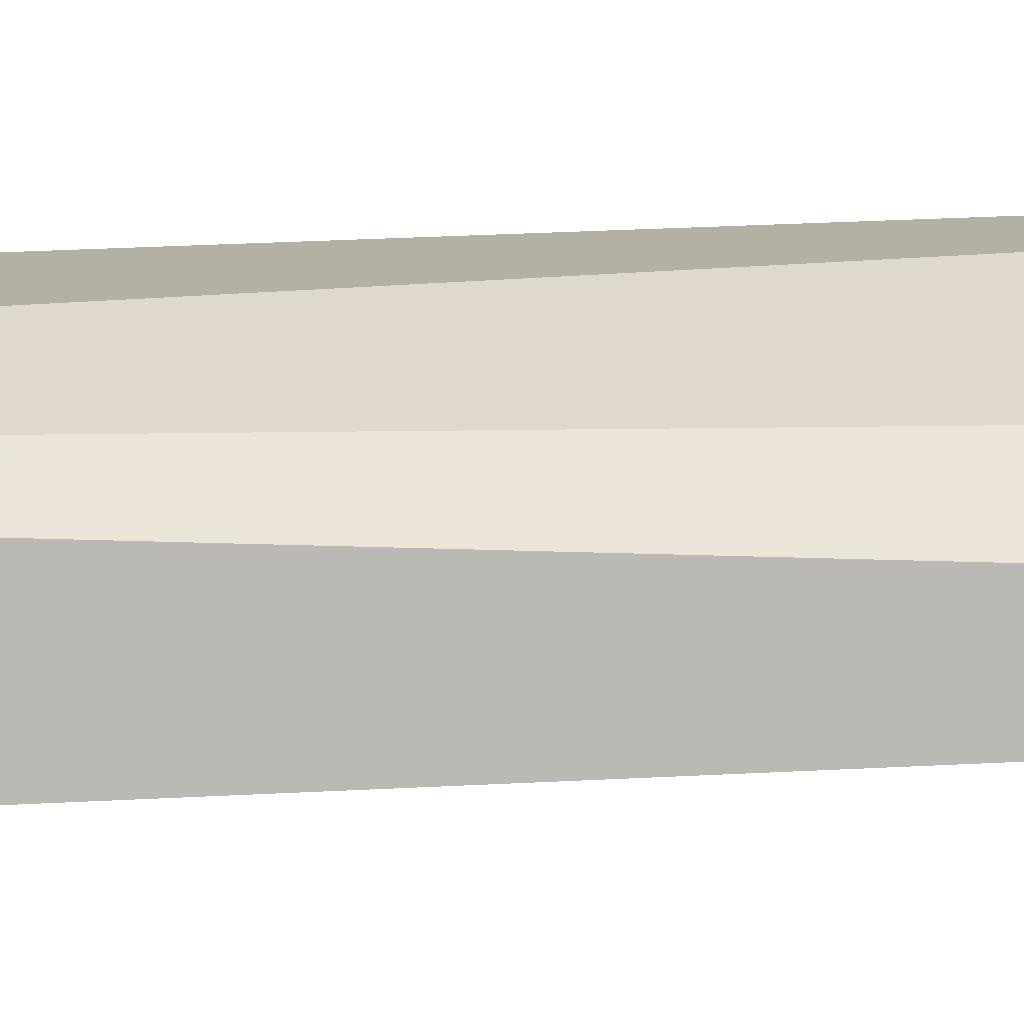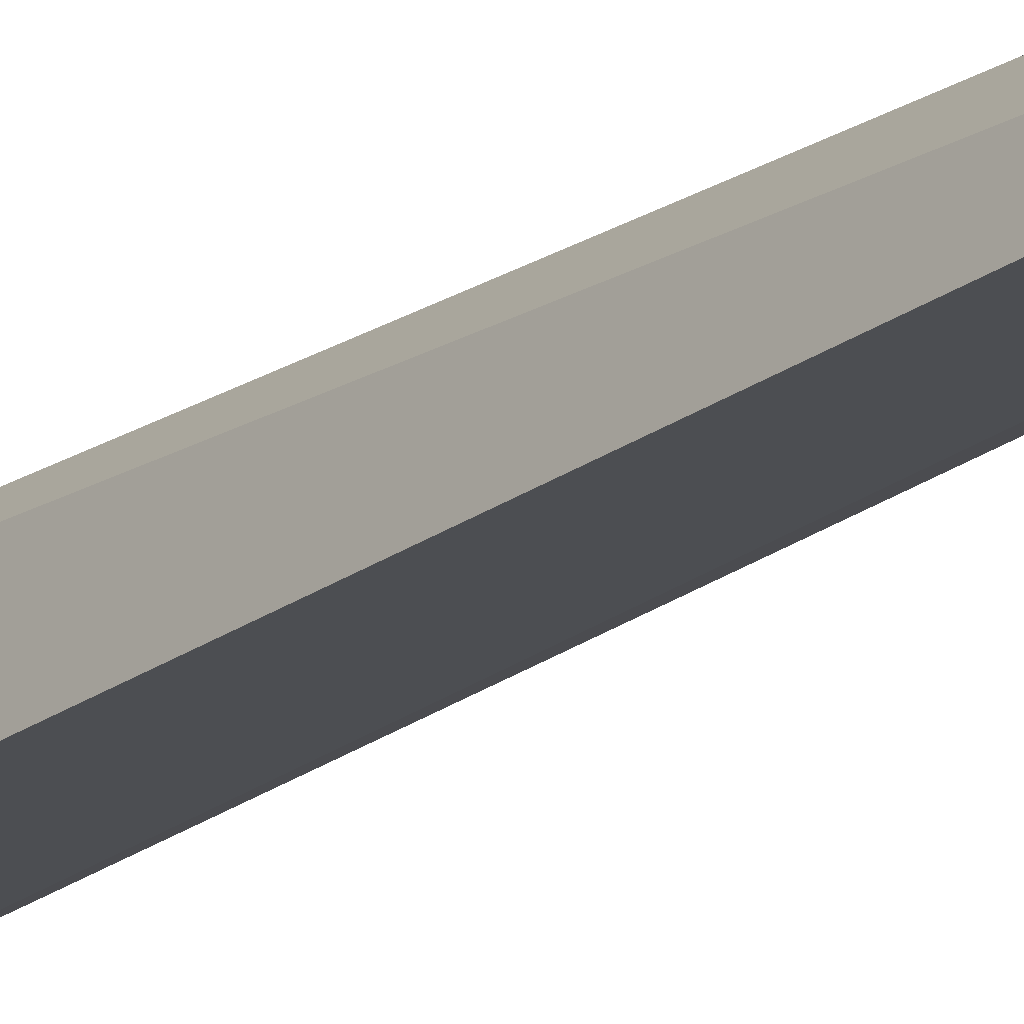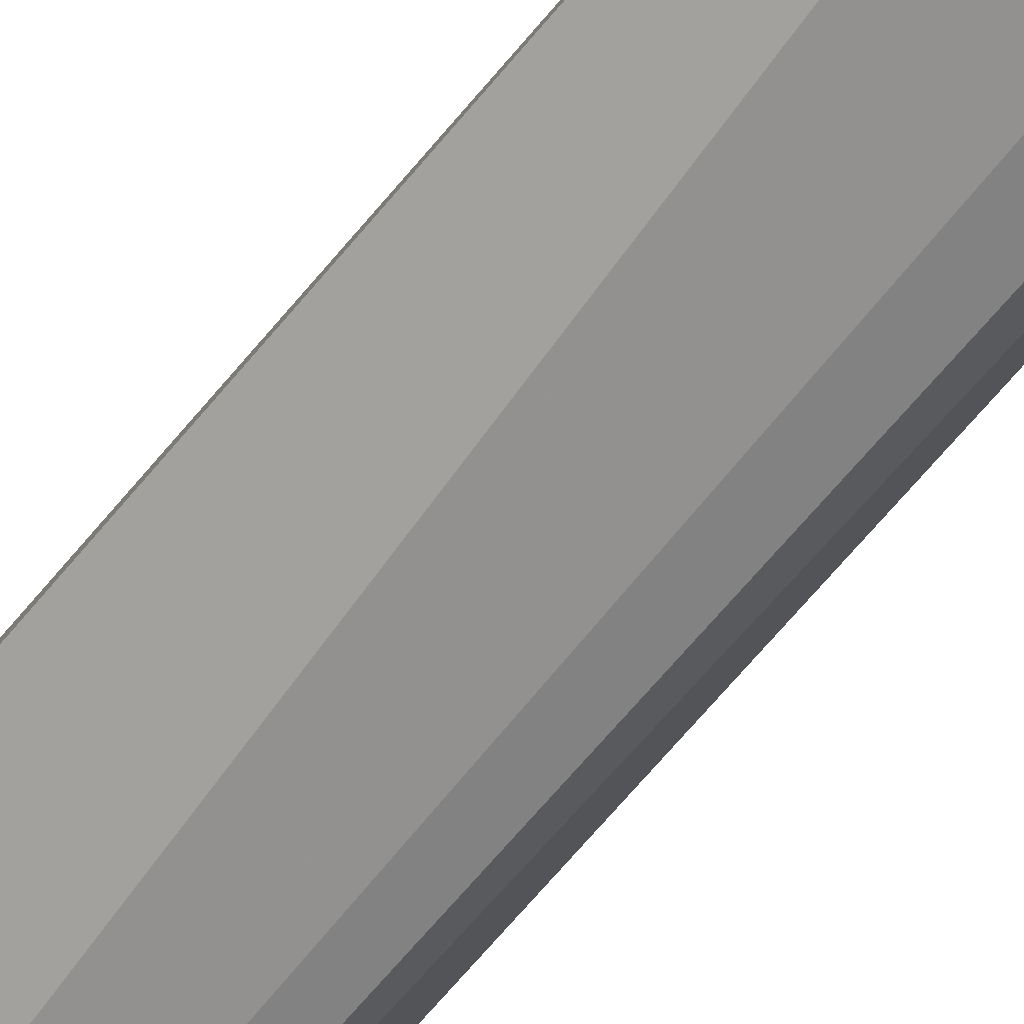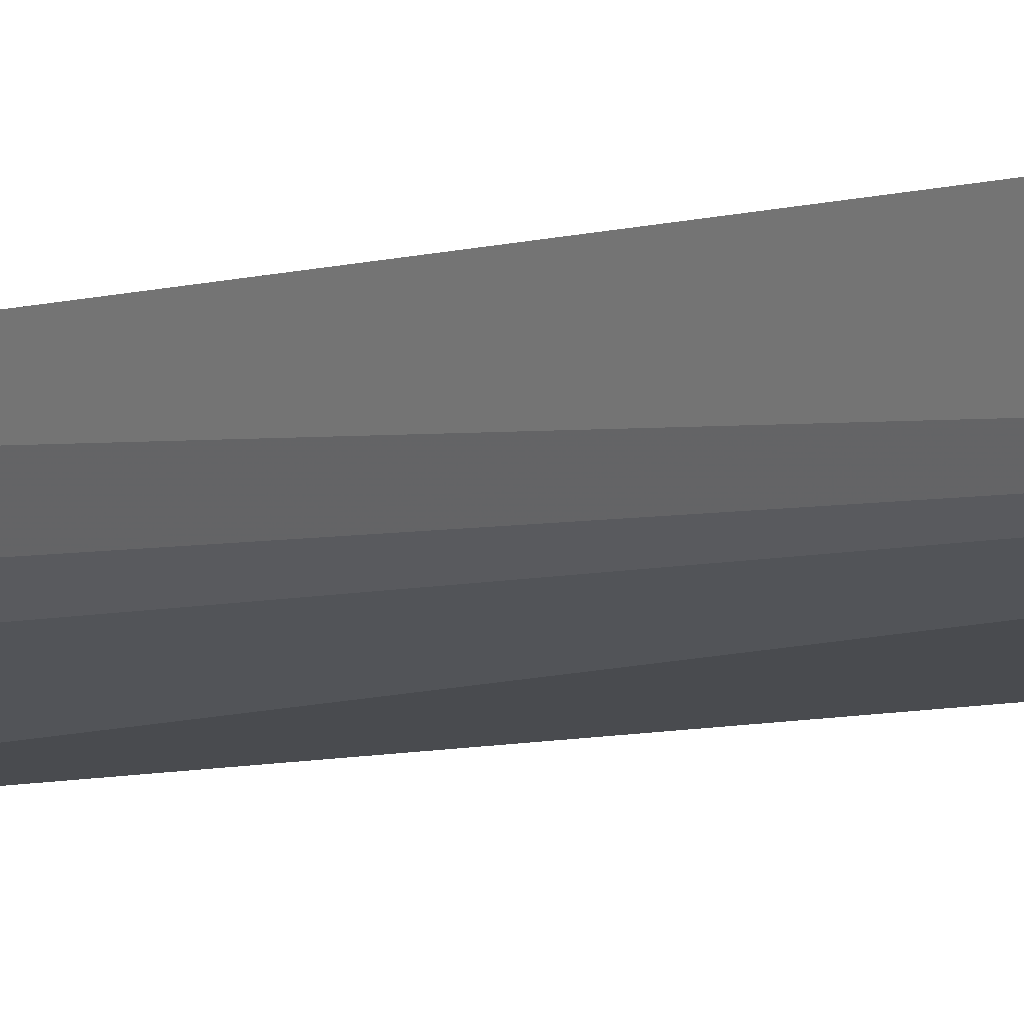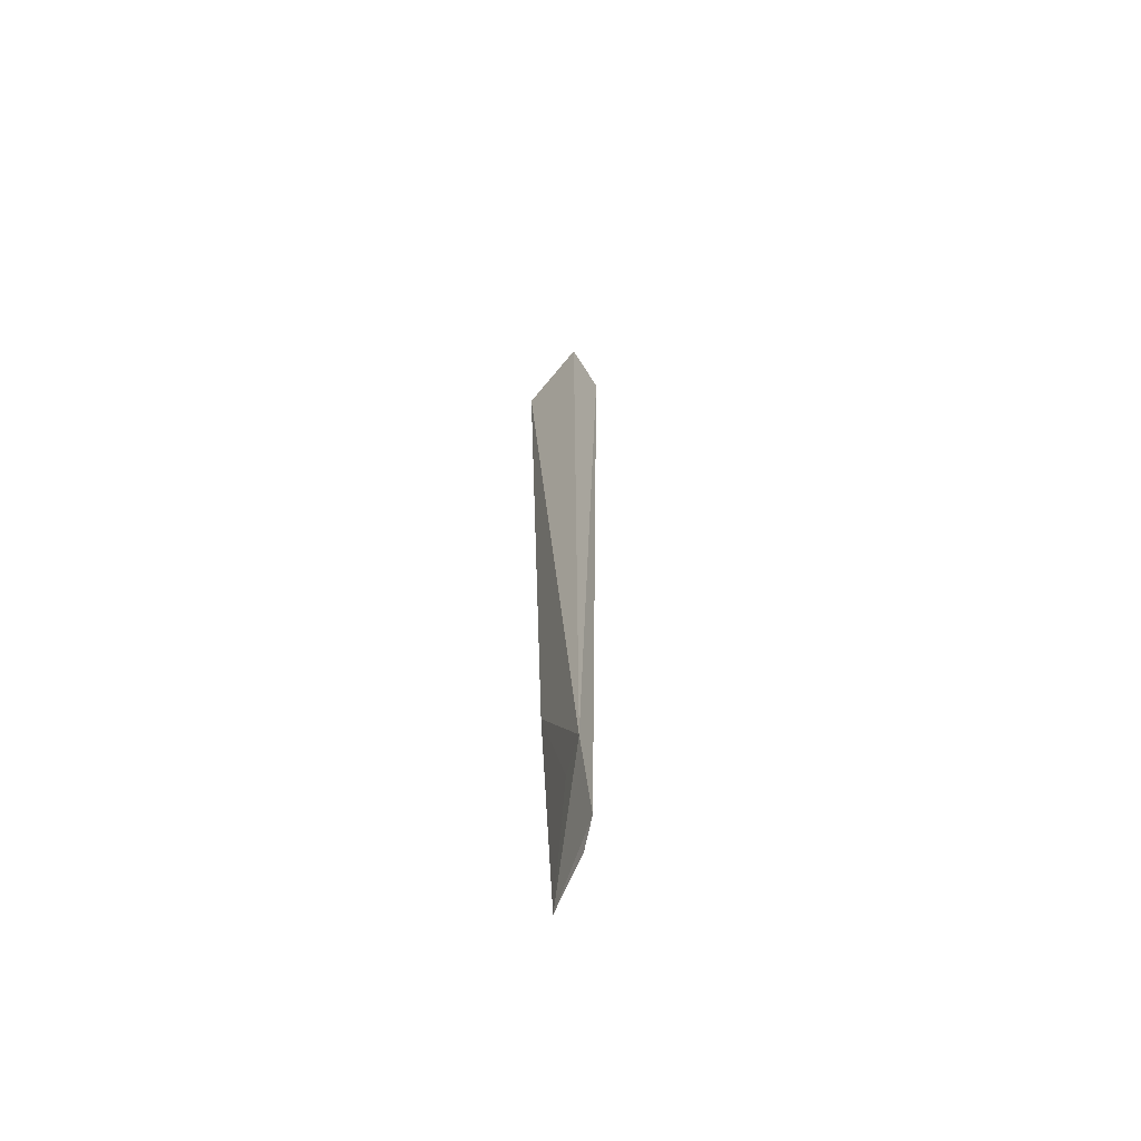
<metadata>
{"format":"obj","ext":"obj","renderer":"f3d","projection":"perspective","resolution":1024,"background":"white","views":[{"elev":13.3,"azim":-98.1,"up":"+Z"},{"elev":-21.9,"azim":-39.5,"up":"+Z"},{"elev":-77.7,"azim":-41.2,"up":"+Z"},{"elev":-5.5,"azim":140.2,"up":"+Z"},{"elev":-63.6,"azim":50.0,"up":"+Y"}]}
</metadata>
<code>
v 0.06716 0.1134 0.02323
v 0.06697 0.01934 0.02146
v 0.06557 0.1134 0.01851
v 0.05922 0.1135 0.01742
v 0.05983 0.1116 0.02348
v 0.05863 0.01878 0.01826
v 0.05965 0.1136 0.02136
v 0.06799 0.02697 0.02358
v 0.06447 0.01841 0.02023
v 0.06084 0.04059 0.02163
v 0.06449 0.02712 0.02195
f 6 4 3
f 6 5 4
f 7 1 3
f 7 3 4
f 7 5 1
f 7 4 5
f 8 2 3
f 8 3 1
f 8 1 5
f 8 6 2
f 9 6 3
f 9 3 2
f 9 2 6
f 10 8 5
f 10 5 6
f 11 10 6
f 11 6 8
f 11 8 10

</code>
